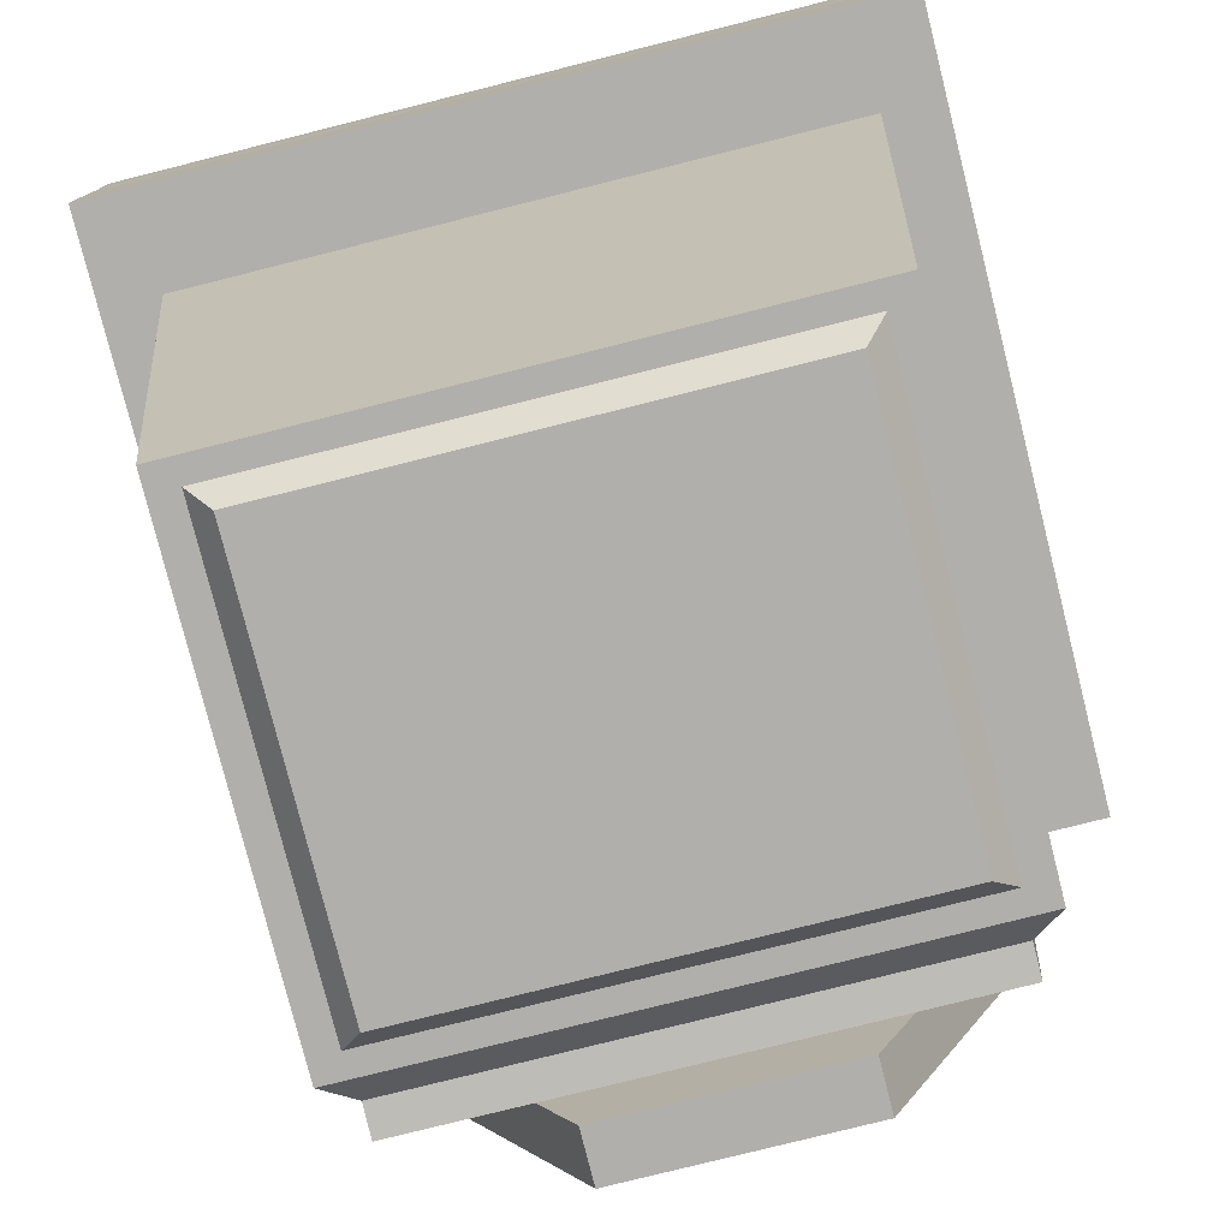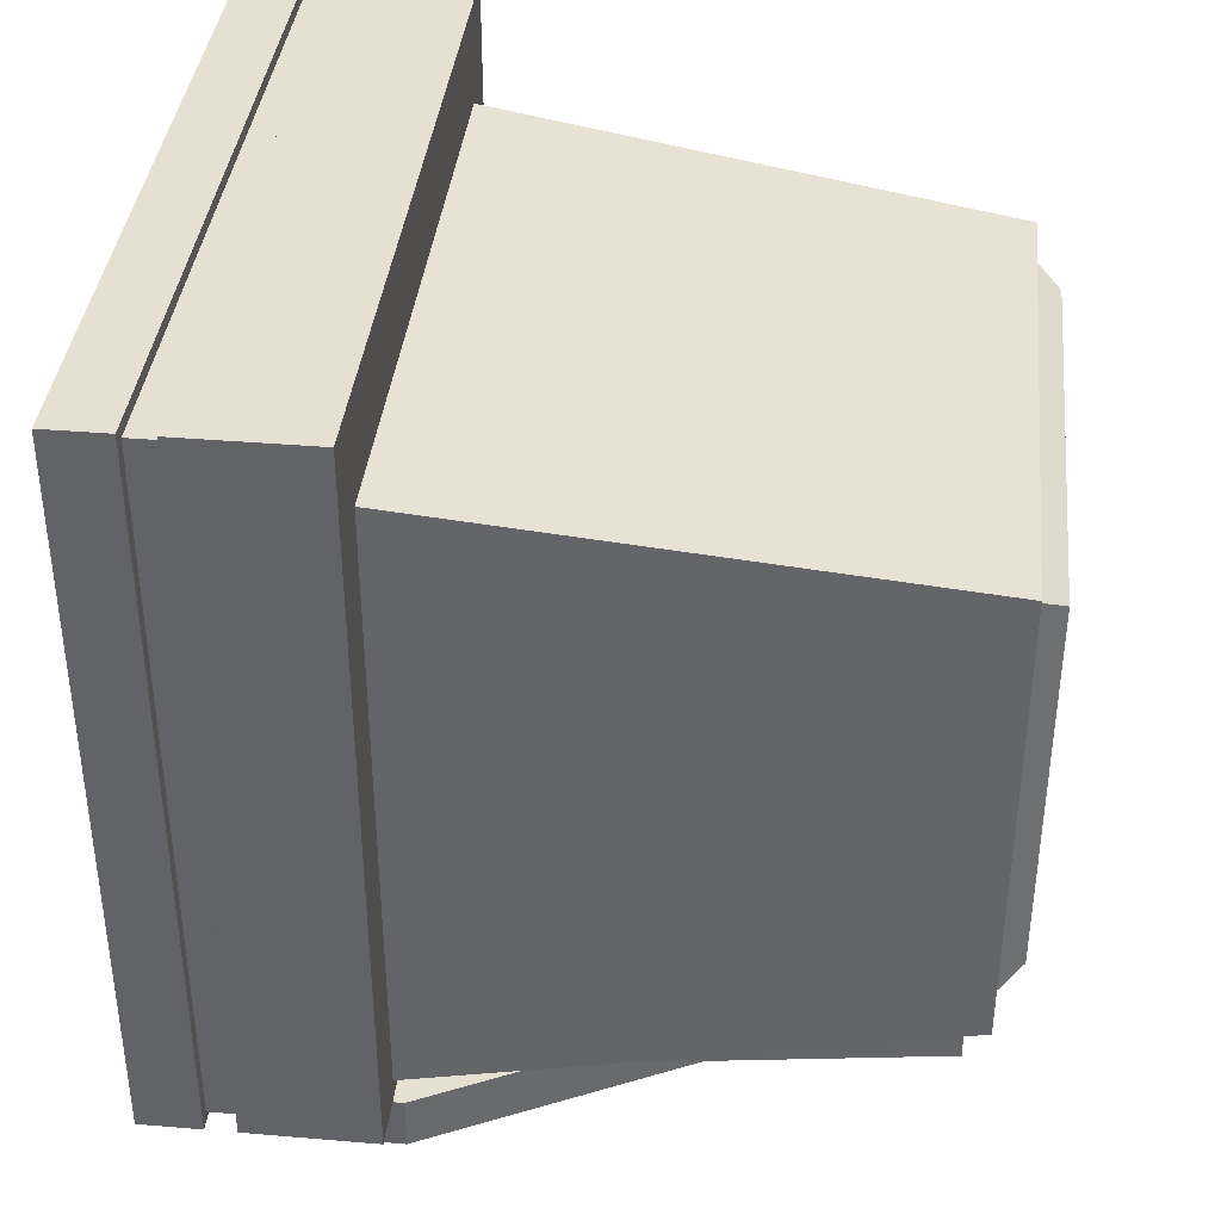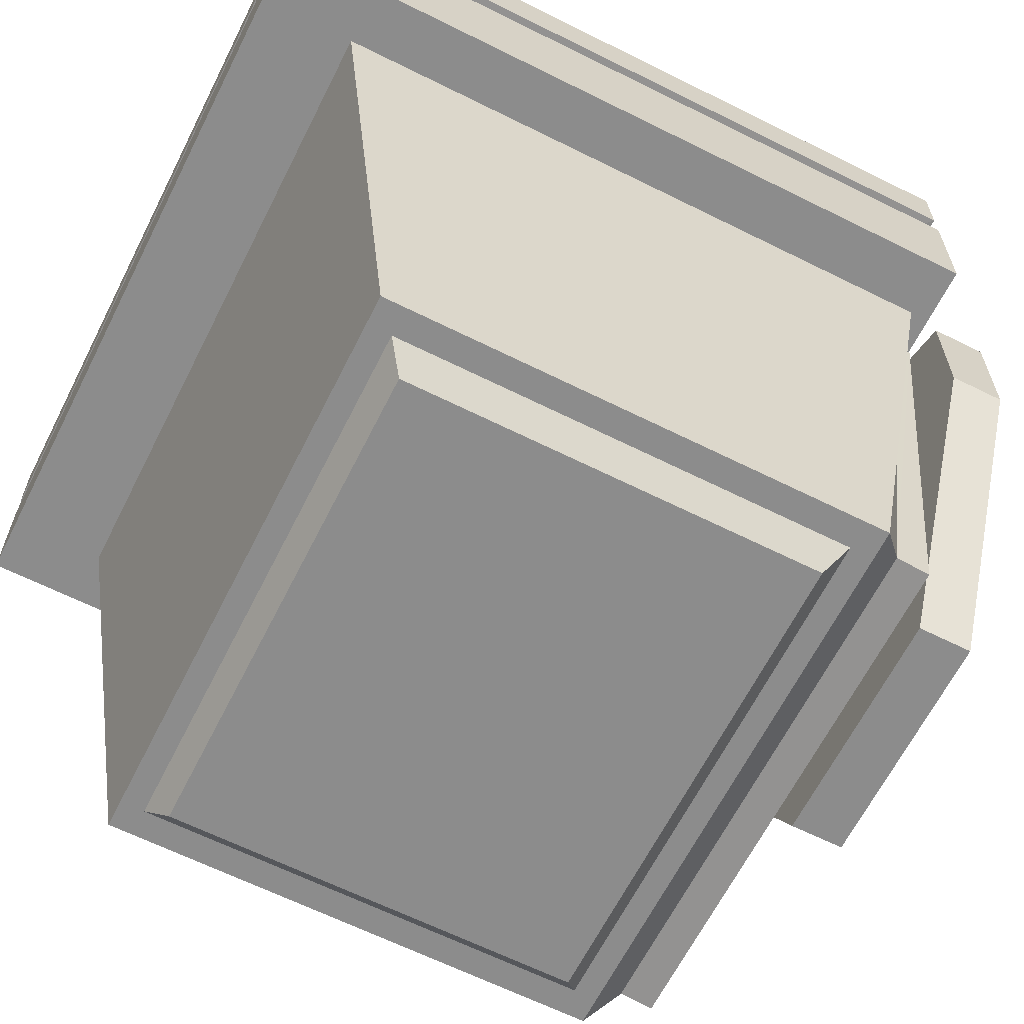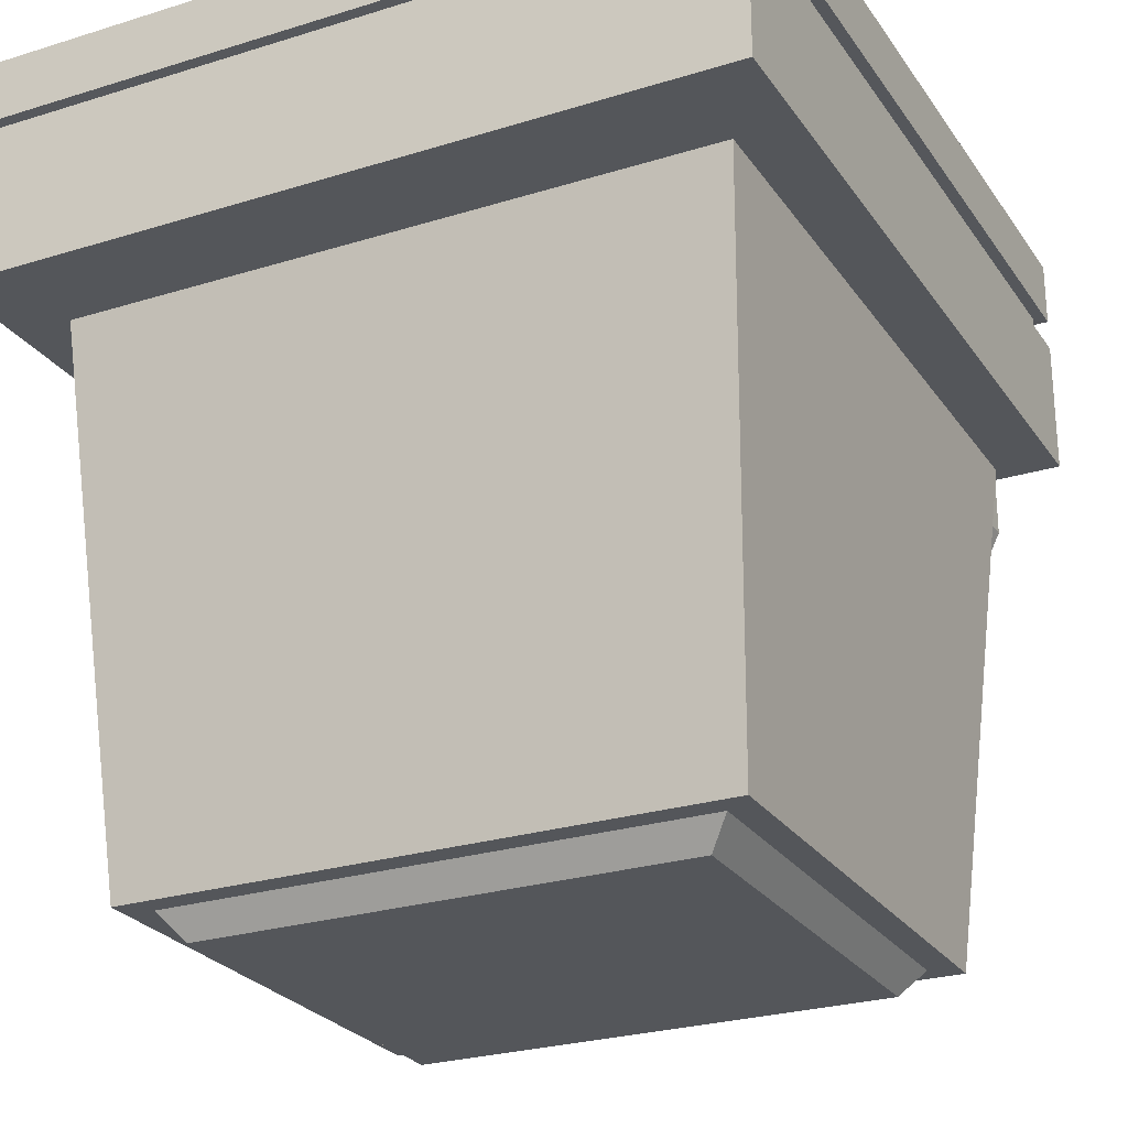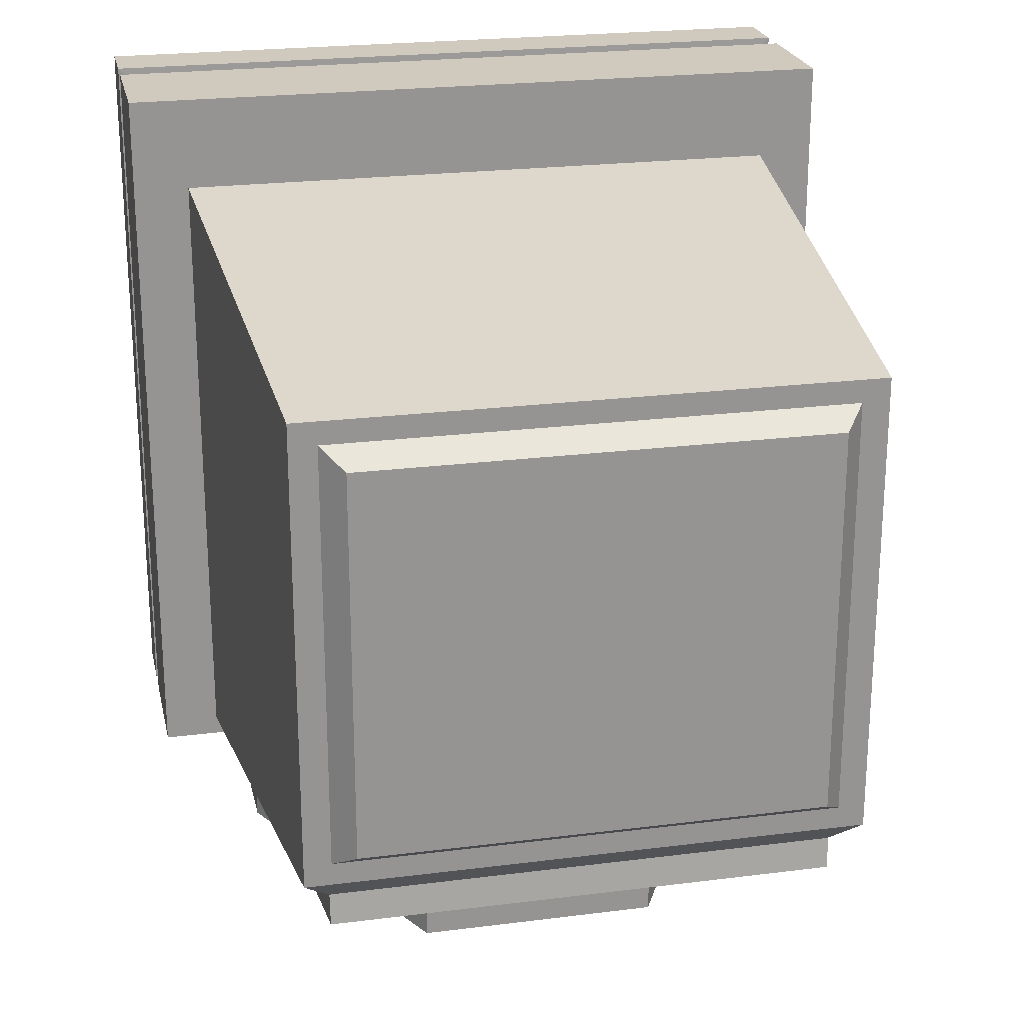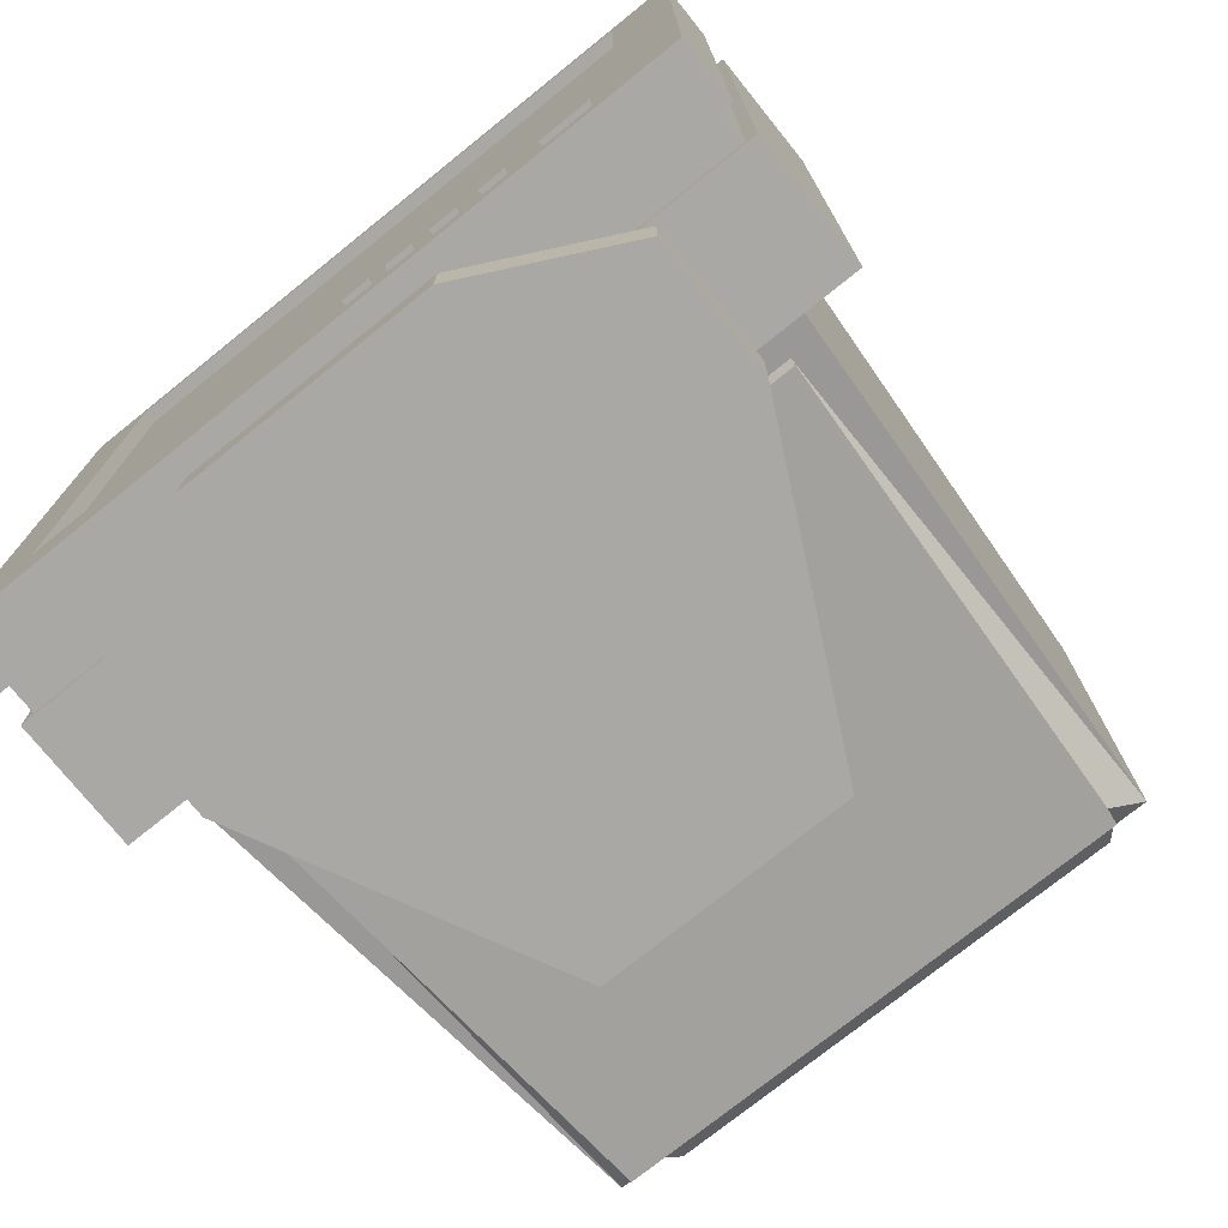
<metadata>
{"format":"obj","ext":"obj","renderer":"f3d","projection":"perspective","resolution":1024,"background":"white","views":[{"elev":-78.1,"azim":-165.9,"up":"+Z"},{"elev":38.3,"azim":96.1,"up":"+Y"},{"elev":-64.2,"azim":-116.7,"up":"+Z"},{"elev":-25.7,"azim":-153.5,"up":"+Z"},{"elev":23.1,"azim":167.8,"up":"+Y"},{"elev":-75.1,"azim":38.8,"up":"+Y"}]}
</metadata>
<code>
o Cube_Cube.001
v 0.6405 0.1774 -0.04497
v 0.6405 1.457 -0.04497
v -0.6395 0.1774 -0.04497
v -0.6395 1.457 -0.04497
v 0.6405 0.1774 -0.4262
v 0.6405 1.457 -0.4262
v -0.6395 0.1774 -0.4262
v -0.6395 1.457 -0.4262
v -0.5415 1.295 -0.4262
v -0.5415 0.2114 -0.4262
v 0.5424 0.2114 -0.4262
v 0.5424 1.295 -0.4262
v -0.4834 1.169 -1.322
v -0.4834 0.3519 -1.322
v 0.4843 0.3519 -1.322
v 0.4843 1.169 -1.322
v -0.6395 0.1774 -0.2036
v -0.6395 1.457 -0.2036
v 0.6405 0.1774 -0.2036
v 0.6405 1.457 -0.2036
v -0.6395 0.1774 -0.1515
v 0.6405 1.457 -0.1515
v -0.6395 1.457 -0.1515
v 0.6405 0.1774 -0.1515
v -0.6205 1.438 -0.1522
v -0.6205 1.438 -0.2028
v 0.6214 0.1964 -0.1522
v 0.6214 0.1964 -0.2028
v 0.6214 1.438 -0.2028
v -0.6205 0.1964 -0.2028
v -0.6205 0.1964 -0.1522
v 0.6214 1.438 -0.1522
v -0.5238 0.3571 -0.04497
v 0.5248 0.3571 -0.04497
v 0.5248 1.406 -0.04497
v -0.5238 1.406 -0.04497
v -0.5238 0.3571 -0.06749
v 0.5248 0.3571 -0.06749
v 0.5248 1.406 -0.06749
v -0.5238 1.406 -0.06749
v 0.4901 0.2182 -0.4695
v -0.4892 0.2182 -0.4695
v 0.4376 0.3063 -1.279
v -0.4367 0.3063 -1.279
v 0.4901 0.1918 -0.4764
v -0.4892 0.1918 -0.4764
v 0.4376 0.2522 -1.286
v -0.4367 0.2522 -1.286
v -0.2129 0.1774 -0.04497
v 0.2138 0.1774 -0.04497
v 0.2138 1.457 -0.04497
v -0.2129 1.457 -0.04497
v 0.2138 0.1774 -0.4262
v -0.2129 0.1774 -0.4262
v -0.2129 1.457 -0.4262
v 0.2138 1.457 -0.4262
v 0.1811 0.2114 -0.4262
v -0.1802 0.2114 -0.4262
v -0.1802 1.295 -0.4262
v 0.1811 1.295 -0.4262
v 0.1617 0.3519 -1.322
v -0.1608 0.3519 -1.322
v -0.1608 1.169 -1.322
v 0.1617 1.169 -1.322
v -0.2129 1.457 -0.2036
v 0.2138 1.457 -0.2036
v -0.2129 0.1774 -0.2036
v 0.2138 0.1774 -0.2036
v -0.2129 0.1774 -0.1515
v 0.2138 0.1774 -0.1515
v -0.2129 1.457 -0.1515
v 0.2138 1.457 -0.1515
v -0.2065 1.438 -0.2028
v 0.2074 1.438 -0.2028
v -0.2065 0.1964 -0.2028
v 0.2074 0.1964 -0.2028
v -0.2065 0.1964 -0.1522
v 0.2074 0.1964 -0.1522
v -0.2065 1.438 -0.1522
v 0.2074 1.438 -0.1522
v -0.1743 0.3571 -0.04497
v 0.1752 0.3571 -0.04497
v 0.1752 1.406 -0.04497
v -0.1743 1.406 -0.04497
v -0.1743 0.3571 -0.06749
v 0.1752 0.3571 -0.06749
v 0.1752 1.406 -0.06749
v -0.1743 1.406 -0.06749
v 0.1637 0.2182 -0.4695
v -0.1628 0.2182 -0.4695
v 0.1462 0.3063 -1.279
v -0.1453 0.3063 -1.279
v 0.1637 0.1918 -0.4764
v -0.1628 0.1918 -0.4764
v 0.1462 0.2522 -1.286
v -0.1453 0.2522 -1.286
v 0.2138 -0.01463 -0.4262
v -0.2129 -0.01463 -0.4262
v -0.2129 -0.01463 -0.2036
v 0.2138 -0.01463 -0.2036
v -0.2129 0.08137 -0.4262
v -0.2129 0.08137 -0.2036
v 0.2138 0.08137 -0.4262
v 0.2138 0.08137 -0.2036
v -0.4689 -0.01463 -0.4262
v -0.4689 -0.01463 -0.2036
v -0.4689 0.08137 -0.4262
v -0.4689 0.08137 -0.2036
v 0.4698 -0.01463 -0.4262
v 0.4698 -0.01463 -0.2036
v 0.4698 0.08137 -0.4262
v 0.4698 0.08137 -0.2036
v -0.2129 -0.01463 -0.07561
v 0.2138 -0.01463 -0.07561
v 0.2138 0.08137 -0.07561
v -0.2129 0.08137 -0.07561
v 0.2138 -0.01463 -0.9377
v -0.2129 -0.01463 -0.9377
v -0.2129 0.08137 -0.9377
v 0.2138 0.08137 -0.9377
v -0.4369 1.13 -1.322
v -0.4369 0.3911 -1.322
v -0.1453 0.3911 -1.322
v 0.1462 1.13 -1.322
v 0.4378 1.13 -1.322
v 0.4378 0.3911 -1.322
v 0.1462 0.3911 -1.322
v -0.1453 1.13 -1.322
v -0.4002 1.099 -1.366
v -0.4002 0.4222 -1.366
v -0.1331 0.4222 -1.366
v 0.134 1.099 -1.366
v 0.4011 1.099 -1.366
v 0.4011 0.4222 -1.366
v 0.134 0.4222 -1.366
v -0.1331 1.099 -1.366
v 0.2613 0.2526 -0.03655
v 0.2613 0.2825 -0.03655
v 0.2184 0.2526 -0.03655
v 0.2184 0.2825 -0.03655
v 0.2613 0.2526 -0.05374
v 0.2613 0.2825 -0.05374
v 0.2184 0.2526 -0.05374
v 0.2184 0.2825 -0.05374
v 0.1087 0.2526 -0.03655
v 0.1087 0.2825 -0.03655
v 0.06582 0.2526 -0.03655
v 0.06582 0.2825 -0.03655
v 0.1087 0.2526 -0.05374
v 0.1087 0.2825 -0.05374
v 0.06582 0.2526 -0.05374
v 0.06582 0.2825 -0.05374
v 0.1836 0.2526 -0.03655
v 0.1836 0.2825 -0.03655
v 0.1407 0.2526 -0.03655
v 0.1407 0.2825 -0.03655
v 0.1836 0.2526 -0.05374
v 0.1836 0.2825 -0.05374
v 0.1407 0.2526 -0.05374
v 0.1407 0.2825 -0.05374
v 0.3456 0.2526 -0.03655
v 0.3456 0.2825 -0.03655
v 0.3027 0.2526 -0.03655
v 0.3027 0.2825 -0.03655
v 0.3456 0.2526 -0.05374
v 0.3456 0.2825 -0.05374
v 0.3027 0.2526 -0.05374
v 0.3027 0.2825 -0.05374
v 0.4899 0.2383 -0.03655
v 0.4899 0.2968 -0.03655
v 0.4071 0.2383 -0.03655
v 0.4071 0.2968 -0.03655
v 0.4899 0.2383 -0.05374
v 0.4899 0.2968 -0.05374
v 0.4071 0.2383 -0.05374
v 0.4071 0.2968 -0.05374
f 52 36 84
f 18 7 17
f 5 12 6
f 22 1 24
f 53 19 68
f 51 22 72
f 12 15 16
f 54 10 58
f 56 12 60
f 7 9 10
f 62 127 61
f 14 42 10
f 60 16 64
f 9 14 10
f 66 6 56
f 23 31 21
f 6 19 5
f 72 32 80
f 4 21 3
f 70 1 50
f 68 28 76
f 17 26 18
f 76 27 78
f 25 30 31
f 74 32 29
f 29 27 28
f 20 28 19
f 24 32 22
f 65 26 73
f 69 31 77
f 36 88 84
f 50 34 82
f 4 33 36
f 2 34 1
f 88 37 85
f 34 86 82
f 33 40 36
f 35 38 34
f 44 46 42
f 58 42 90
f 15 41 43
f 61 43 91
f 94 48 96
f 43 95 91
f 43 45 47
f 42 94 90
f 89 45 41
f 89 94 93
f 92 48 44
f 91 96 92
f 93 47 45
f 94 95 93
f 62 44 14
f 62 91 92
f 57 41 11
f 57 90 89
f 81 37 33
f 82 85 81
f 39 86 38
f 87 85 86
f 49 82 81
f 83 39 35
f 84 87 83
f 70 27 24
f 69 78 70
f 66 29 20
f 65 74 66
f 26 79 73
f 79 74 73
f 30 77 31
f 75 78 77
f 67 30 17
f 68 75 67
f 21 49 3
f 69 50 49
f 71 25 23
f 72 79 71
f 18 55 8
f 65 56 55
f 59 13 9
f 60 63 59
f 63 124 128
f 62 122 123
f 55 9 8
f 56 59 55
f 53 11 5
f 54 57 53
f 4 71 23
f 52 72 71
f 17 54 67
f 51 35 2
f 51 84 83
f 98 100 99
f 103 119 101
f 67 104 68
f 68 103 53
f 53 101 54
f 54 102 67
f 107 106 108
f 101 108 102
f 99 105 98
f 112 109 111
f 97 110 100
f 104 111 103
f 116 114 115
f 100 113 99
f 102 115 104
f 120 118 119
f 98 117 97
f 107 118 105
f 106 116 108
f 112 114 110
f 117 111 109
f 111 120 103
f 104 115 112
f 102 108 116
f 101 119 107
f 98 105 118
f 99 113 106
f 100 110 114
f 109 97 117
f 127 134 126
f 128 129 121
f 123 130 131
f 64 125 124
f 13 122 14
f 63 121 13
f 61 126 15
f 15 125 16
f 132 134 135
f 129 131 130
f 136 135 131
f 124 133 132
f 122 129 130
f 124 136 128
f 123 135 127
f 126 133 125
f 138 139 137
f 140 143 139
f 144 141 143
f 142 137 141
f 143 137 139
f 140 142 144
f 146 147 145
f 148 151 147
f 152 149 151
f 150 145 149
f 151 145 147
f 148 150 152
f 154 155 153
f 156 159 155
f 160 157 159
f 158 153 157
f 159 153 155
f 156 158 160
f 162 163 161
f 164 167 163
f 168 165 167
f 166 161 165
f 167 161 163
f 164 166 168
f 170 171 169
f 172 175 171
f 176 173 175
f 174 169 173
f 175 169 171
f 172 174 176
f 81 33 49
f 3 49 33
f 52 4 36
f 18 8 7
f 5 11 12
f 22 2 1
f 53 5 19
f 51 2 22
f 12 11 15
f 54 7 10
f 56 6 12
f 7 8 9
f 62 123 127
f 14 44 42
f 60 12 16
f 9 13 14
f 66 20 6
f 23 25 31
f 6 20 19
f 72 22 32
f 4 23 21
f 70 24 1
f 68 19 28
f 17 30 26
f 76 28 27
f 25 26 30
f 74 80 32
f 29 32 27
f 20 29 28
f 24 27 32
f 65 18 26
f 69 21 31
f 36 40 88
f 50 1 34
f 4 3 33
f 2 35 34
f 88 40 37
f 34 38 86
f 33 37 40
f 35 39 38
f 44 48 46
f 58 10 42
f 15 11 41
f 61 15 43
f 94 46 48
f 43 47 95
f 43 41 45
f 42 46 94
f 89 93 45
f 89 90 94
f 92 96 48
f 91 95 96
f 93 95 47
f 94 96 95
f 62 92 44
f 62 61 91
f 57 89 41
f 57 58 90
f 81 85 37
f 82 86 85
f 39 87 86
f 87 88 85
f 49 50 82
f 83 87 39
f 84 88 87
f 70 78 27
f 69 77 78
f 66 74 29
f 65 73 74
f 26 25 79
f 79 80 74
f 30 75 77
f 75 76 78
f 67 75 30
f 68 76 75
f 21 69 49
f 69 70 50
f 71 79 25
f 72 80 79
f 18 65 55
f 65 66 56
f 59 63 13
f 60 64 63
f 63 64 124
f 62 14 122
f 55 59 9
f 56 60 59
f 53 57 11
f 54 58 57
f 4 52 71
f 52 51 72
f 17 7 54
f 51 83 35
f 51 52 84
f 98 97 100
f 103 120 119
f 67 102 104
f 68 104 103
f 53 103 101
f 54 101 102
f 107 105 106
f 101 107 108
f 99 106 105
f 112 110 109
f 97 109 110
f 104 112 111
f 116 113 114
f 100 114 113
f 102 116 115
f 120 117 118
f 98 118 117
f 107 119 118
f 106 113 116
f 112 115 114
f 117 120 111
f 127 135 134
f 128 136 129
f 123 122 130
f 64 16 125
f 13 121 122
f 63 128 121
f 61 127 126
f 15 126 125
f 132 133 134
f 129 136 131
f 136 132 135
f 124 125 133
f 122 121 129
f 124 132 136
f 123 131 135
f 126 134 133
f 138 140 139
f 140 144 143
f 144 142 141
f 142 138 137
f 143 141 137
f 140 138 142
f 146 148 147
f 148 152 151
f 152 150 149
f 150 146 145
f 151 149 145
f 148 146 150
f 154 156 155
f 156 160 159
f 160 158 157
f 158 154 153
f 159 157 153
f 156 154 158
f 162 164 163
f 164 168 167
f 168 166 165
f 166 162 161
f 167 165 161
f 164 162 166
f 170 172 171
f 172 176 175
f 176 174 173
f 174 170 169
f 175 173 169
f 172 170 174

</code>
